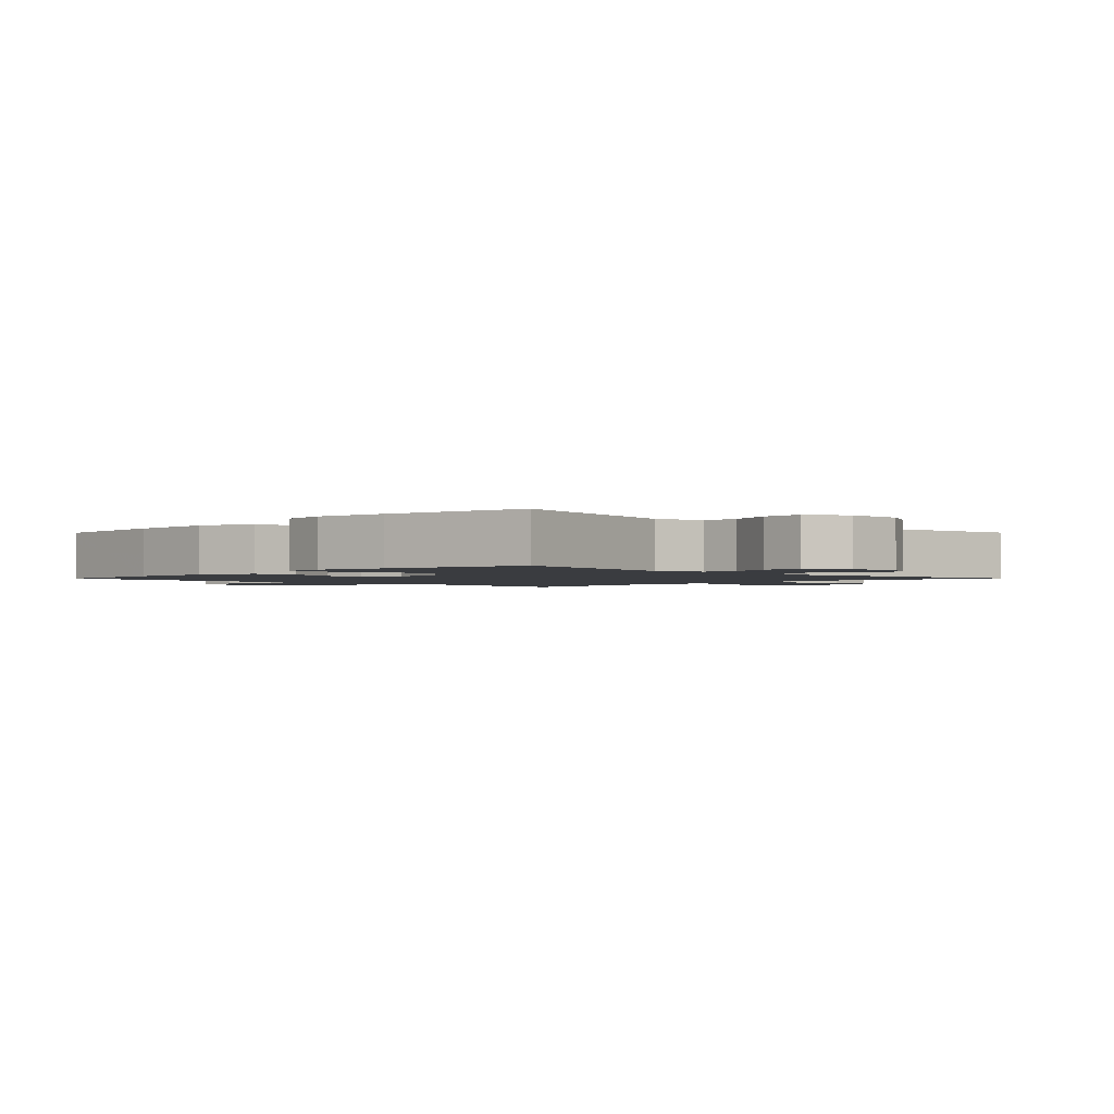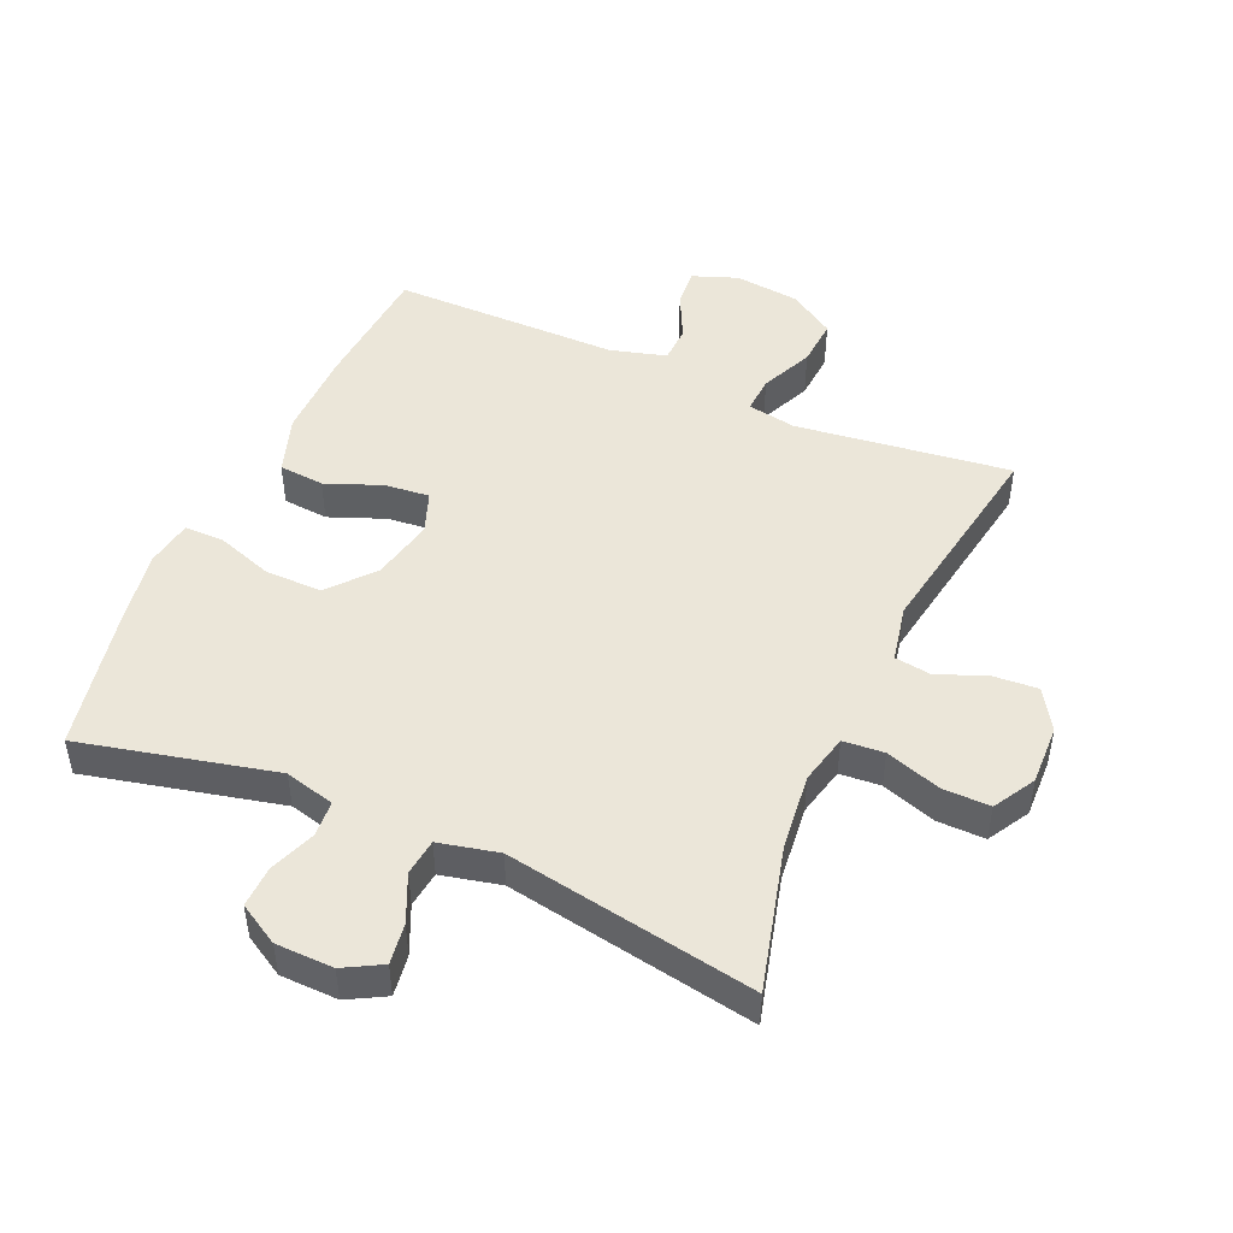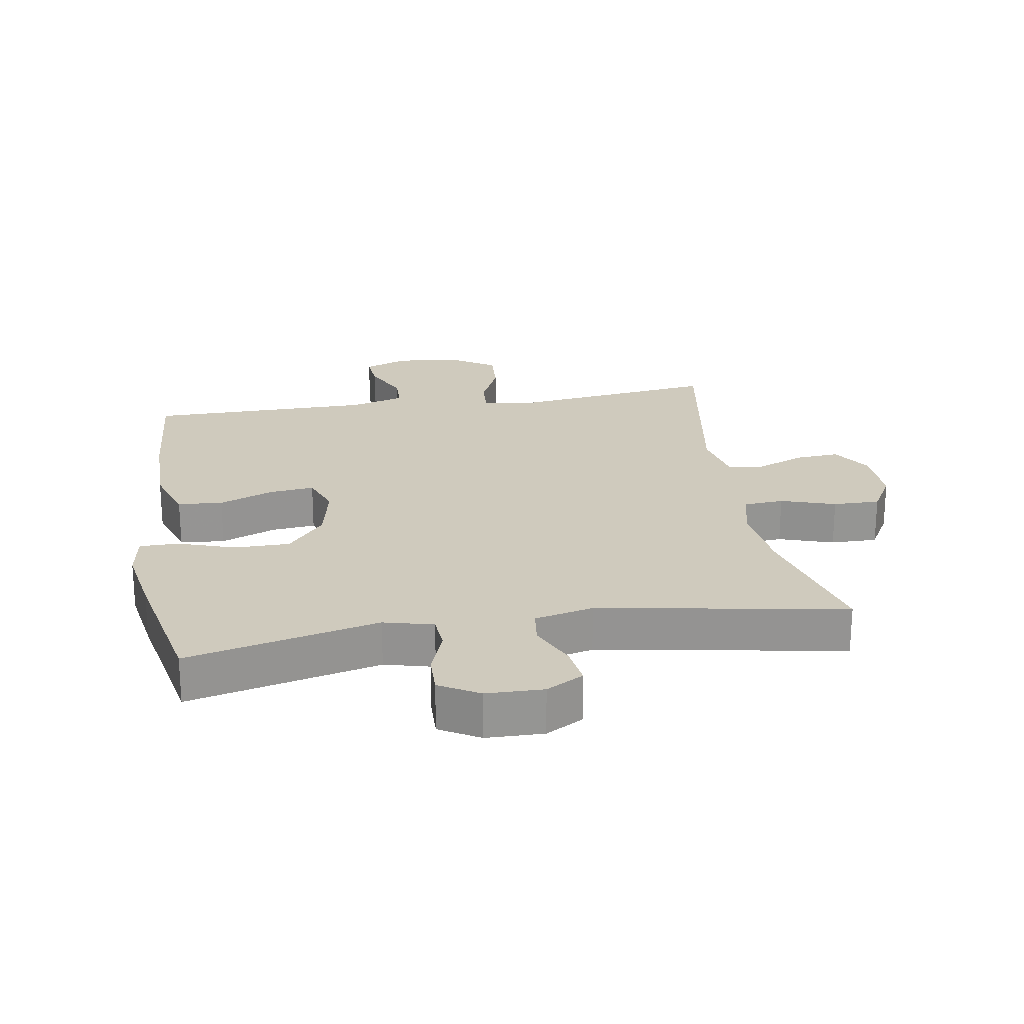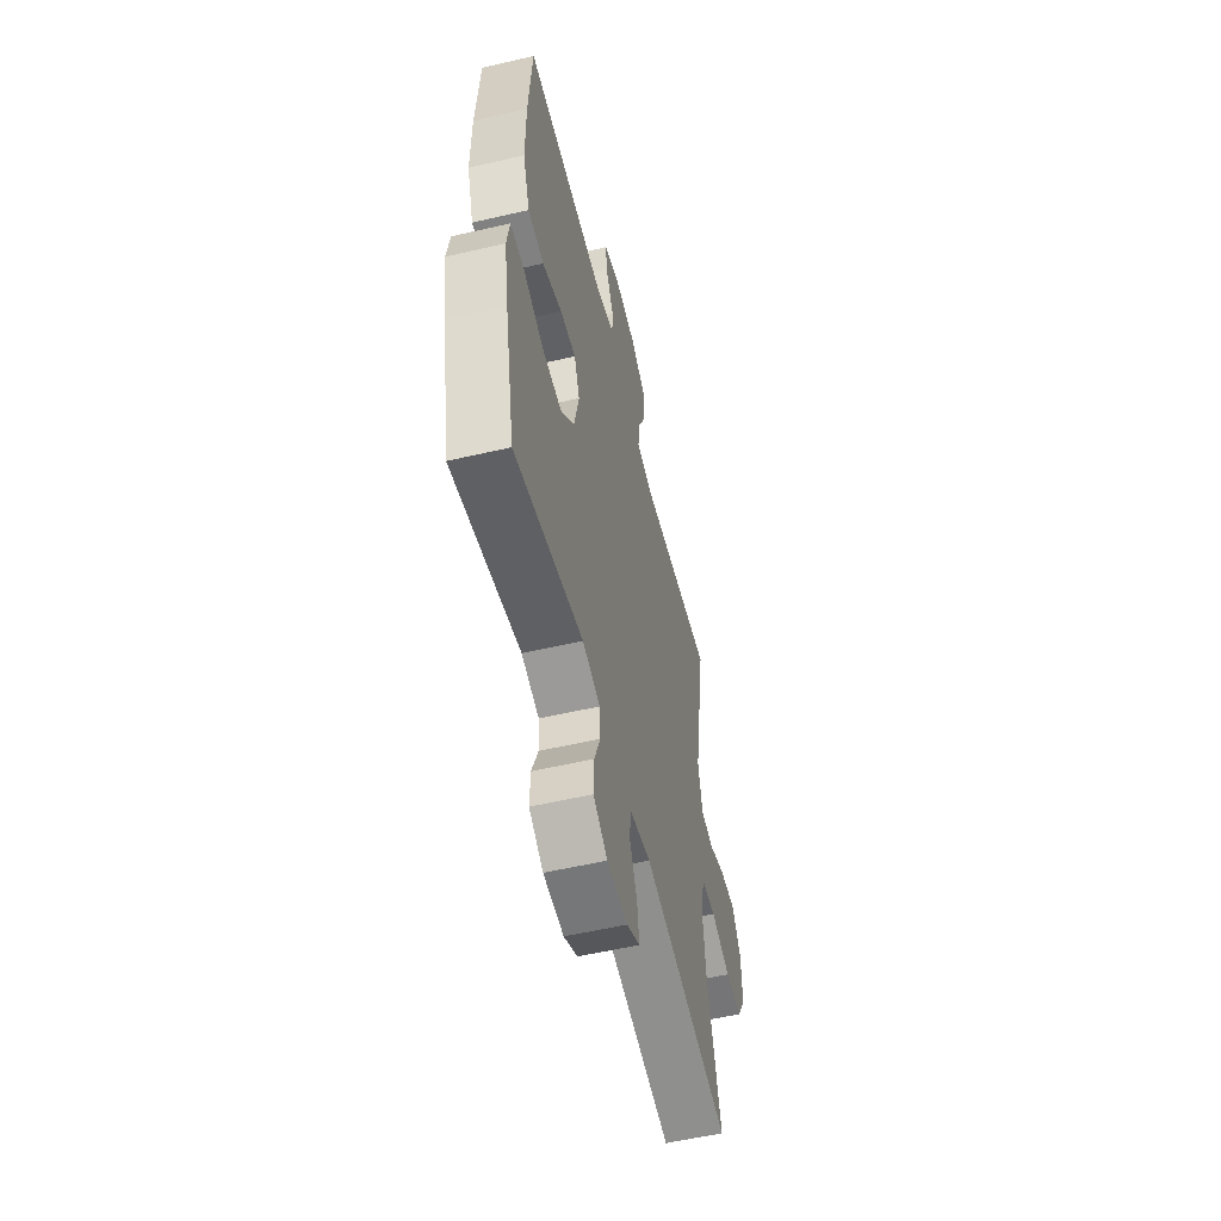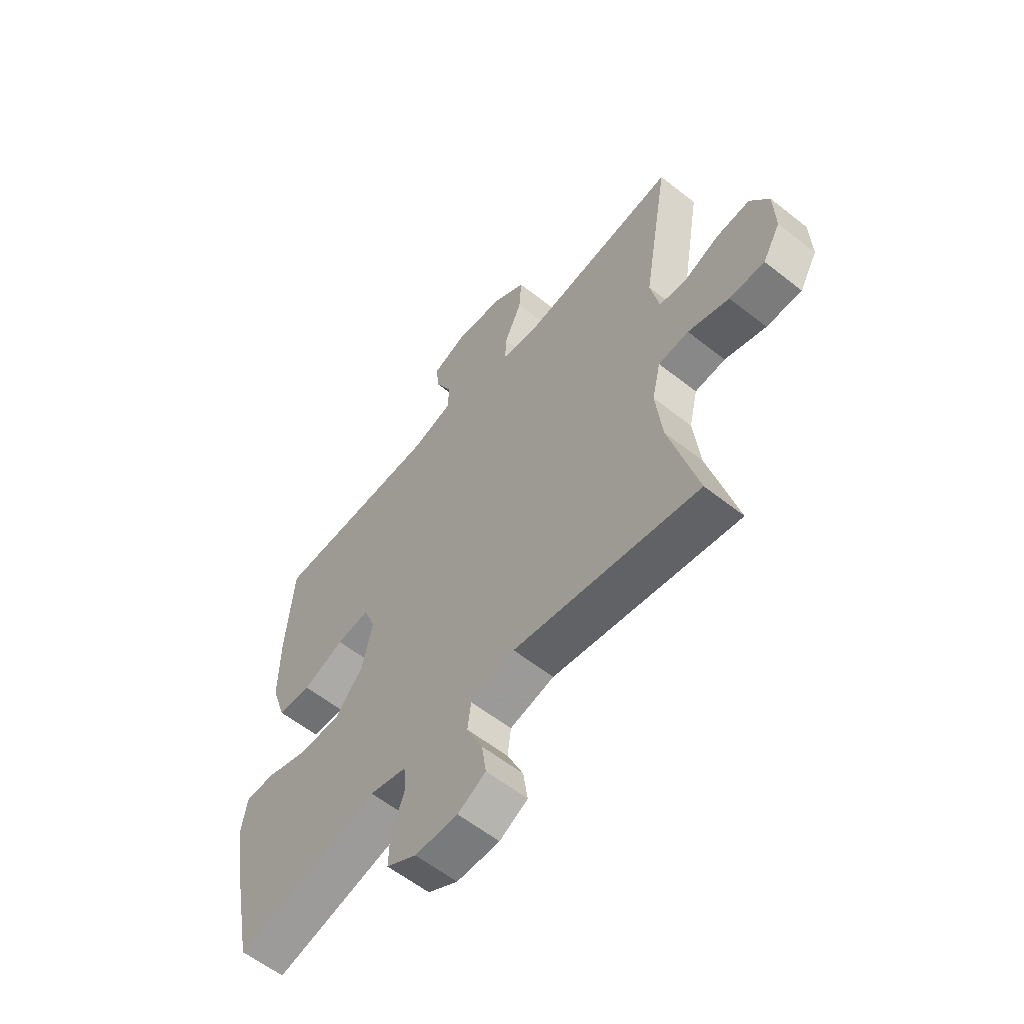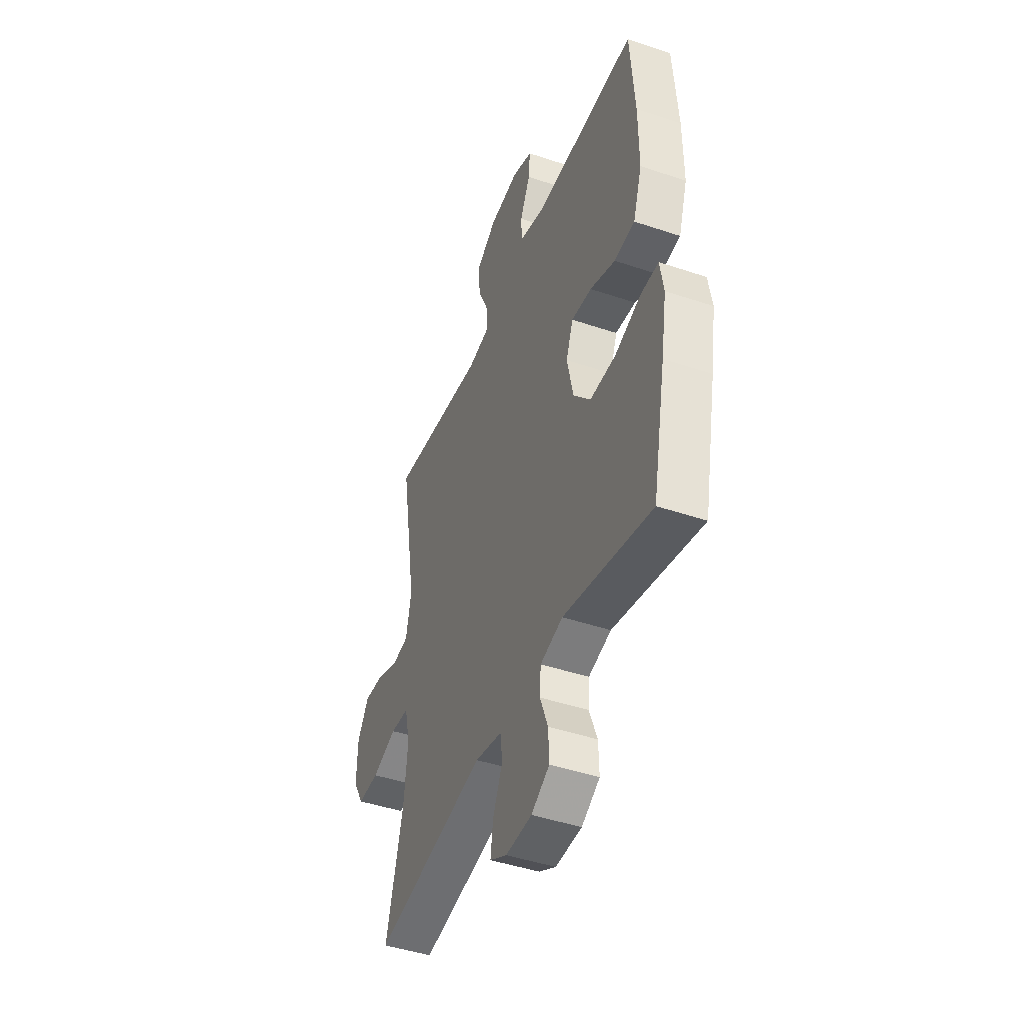
<metadata>
{"format":"obj","ext":"obj","renderer":"f3d","projection":"perspective","resolution":1024,"background":"white","views":[{"elev":-1.8,"azim":135.3,"up":"+Y"},{"elev":47.8,"azim":-156.2,"up":"+Y"},{"elev":23.1,"azim":170.6,"up":"+Y"},{"elev":-55.8,"azim":103.7,"up":"+Z"},{"elev":-59.1,"azim":-129.1,"up":"+Z"},{"elev":-44.8,"azim":68.6,"up":"+Z"}]}
</metadata>
<code>
v -0.5 0.07 -0.5
v -0.442 0.07 -0.278
v -0.429 0.07 -0.16
v -0.447 0.07 -0.083
v -0.51 0.07 -0.078
v -0.595 0.07 -0.106
v -0.668 0.07 -0.107
v -0.705 0.07 -0.043
v -0.702 0.07 0.05
v -0.663 0.07 0.112
v -0.594 0.07 0.107
v -0.519 0.07 0.077
v -0.463 0.07 0.085
v -0.445 0.07 0.173
v -0.5 0.07 0.5
v -0.17 0.07 0.458
v -0.095 0.07 0.471
v -0.098 0.07 0.528
v -0.134 0.07 0.608
v -0.139 0.07 0.682
v -0.069 0.07 0.727
v 0.032 0.07 0.738
v 0.101 0.07 0.712
v 0.096 0.07 0.653
v 0.061 0.07 0.582
v 0.063 0.07 0.525
v 0.149 0.07 0.501
v 0.5 0.07 0.5
v 0.515 0.07 0.301
v 0.516 0.07 0.163
v 0.486 0.07 0.073
v 0.416 0.07 0.067
v 0.33 0.07 0.101
v 0.261 0.07 0.108
v 0.237 0.07 0.044
v 0.258 0.07 -0.053
v 0.316 0.07 -0.121
v 0.403 0.07 -0.121
v 0.491 0.07 -0.091
v 0.552 0.07 -0.091
v 0.564 0.07 -0.164
v 0.545 0.07 -0.277
v 0.5 0.07 -0.5
v 0.201 0.07 -0.43
v 0.124 0.07 -0.45
v 0.12 0.07 -0.505
v 0.147 0.07 -0.576
v 0.149 0.07 -0.64
v 0.087 0.07 -0.676
v -0.002 0.07 -0.678
v -0.06 0.07 -0.646
v -0.051 0.07 -0.583
v -0.018 0.07 -0.51
v -0.025 0.07 -0.454
v -0.117 0.07 -0.433
v -0.5 0 -0.5
v -0.442 0 -0.278
v -0.429 0 -0.16
v -0.447 0 -0.083
v -0.51 0 -0.078
v -0.595 0 -0.106
v -0.668 0 -0.107
v -0.705 0 -0.043
v -0.702 0 0.05
v -0.663 0 0.112
v -0.594 0 0.107
v -0.519 0 0.077
v -0.463 0 0.085
v -0.445 0 0.173
v -0.5 0 0.5
v -0.17 0 0.458
v -0.095 0 0.471
v -0.098 0 0.528
v -0.134 0 0.608
v -0.139 0 0.682
v -0.069 0 0.727
v 0.032 0 0.738
v 0.101 0 0.712
v 0.096 0 0.653
v 0.061 0 0.582
v 0.063 0 0.525
v 0.149 0 0.501
v 0.5 0 0.5
v 0.515 0 0.301
v 0.516 0 0.163
v 0.486 0 0.073
v 0.416 0 0.067
v 0.33 0 0.101
v 0.261 0 0.108
v 0.237 0 0.044
v 0.258 0 -0.053
v 0.316 0 -0.121
v 0.403 0 -0.121
v 0.491 0 -0.091
v 0.552 0 -0.091
v 0.564 0 -0.164
v 0.545 0 -0.277
v 0.5 0 -0.5
v 0.201 0 -0.43
v 0.124 0 -0.45
v 0.12 0 -0.505
v 0.147 0 -0.576
v 0.149 0 -0.64
v 0.087 0 -0.676
v -0.002 0 -0.678
v -0.06 0 -0.646
v -0.051 0 -0.583
v -0.018 0 -0.51
v -0.025 0 -0.454
v -0.117 0 -0.433
f 50 51 52 53
f 48 49 50 53
f 46 47 48 53
f 45 46 53 54
f 44 45 54 55
f 42 43 44
f 41 42 44 55
f 38 39 40 41
f 37 38 41 55
f 30 31 32 33
f 30 33 34
f 27 28 29 30
f 26 27 30 34
f 22 23 24 25
f 22 25 26
f 21 22 26
f 18 19 20 21
f 17 18 21 26
f 14 15 16
f 13 14 16 17
f 9 10 11 12
f 9 12 13
f 8 9 13
f 5 6 7 8
f 4 5 8 13
f 3 4 13 17
f 37 55 1 2
f 36 37 2 3
f 35 36 3 17
f 17 26 34 35
f 108 107 106 105
f 108 105 104 103
f 108 103 102 101
f 109 108 101 100
f 110 109 100 99
f 99 98 97
f 110 99 97 96
f 96 95 94 93
f 110 96 93 92
f 88 87 86 85
f 89 88 85
f 85 84 83 82
f 89 85 82 81
f 80 79 78 77
f 81 80 77
f 81 77 76
f 76 75 74 73
f 81 76 73 72
f 71 70 69
f 72 71 69 68
f 67 66 65 64
f 68 67 64
f 68 64 63
f 63 62 61 60
f 68 63 60 59
f 72 68 59 58
f 57 56 110 92
f 58 57 92 91
f 72 58 91 90
f 90 89 81 72
f 1 56 57 2
f 2 57 58 3
f 3 58 59 4
f 4 59 60 5
f 5 60 61 6
f 6 61 62 7
f 7 62 63 8
f 8 63 64 9
f 9 64 65 10
f 10 65 66 11
f 11 66 67 12
f 12 67 68 13
f 13 68 69 14
f 14 69 70 15
f 15 70 71 16
f 16 71 72 17
f 17 72 73 18
f 18 73 74 19
f 19 74 75 20
f 20 75 76 21
f 21 76 77 22
f 22 77 78 23
f 23 78 79 24
f 24 79 80 25
f 25 80 81 26
f 26 81 82 27
f 27 82 83 28
f 28 83 84 29
f 29 84 85 30
f 30 85 86 31
f 31 86 87 32
f 32 87 88 33
f 33 88 89 34
f 34 89 90 35
f 35 90 91 36
f 36 91 92 37
f 37 92 93 38
f 38 93 94 39
f 39 94 95 40
f 40 95 96 41
f 41 96 97 42
f 42 97 98 43
f 43 98 99 44
f 44 99 100 45
f 45 100 101 46
f 46 101 102 47
f 47 102 103 48
f 48 103 104 49
f 49 104 105 50
f 50 105 106 51
f 51 106 107 52
f 52 107 108 53
f 53 108 109 54
f 54 109 110 55
f 55 110 56 1

</code>
